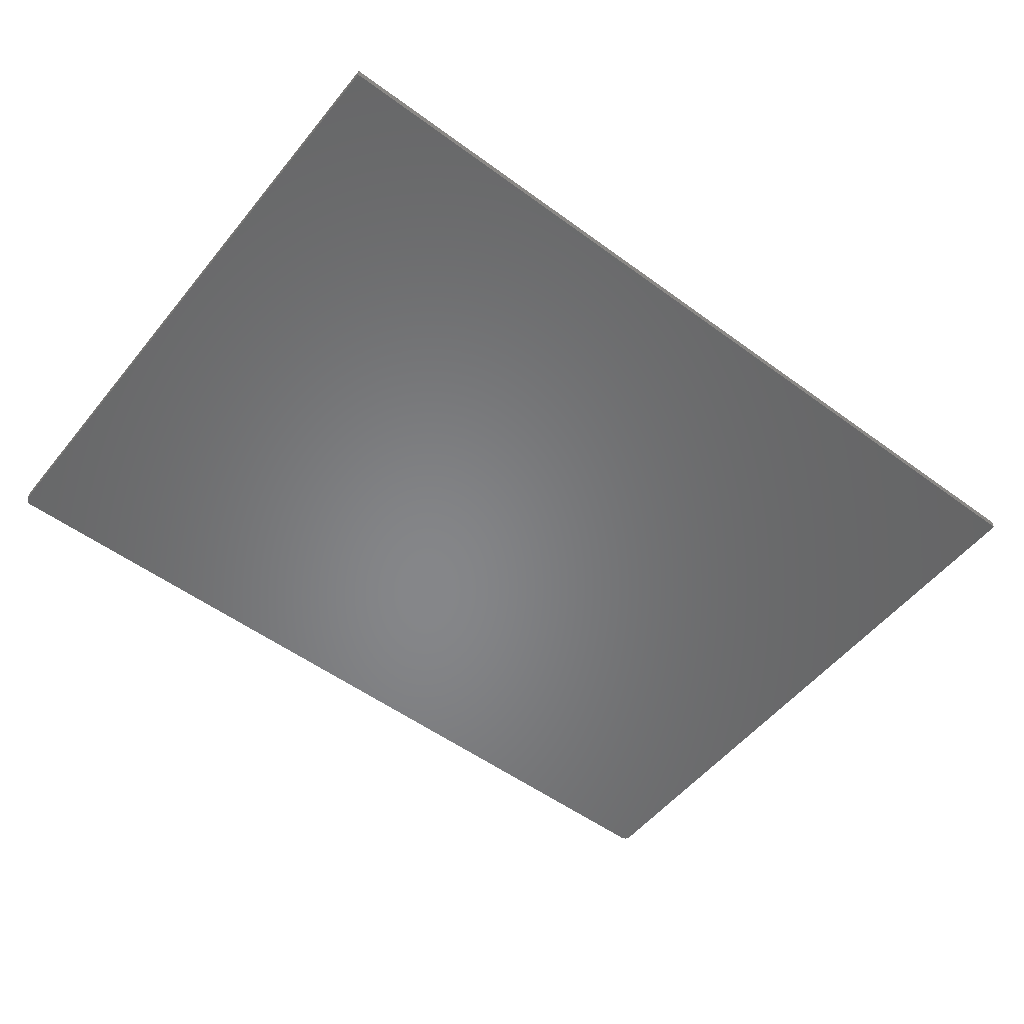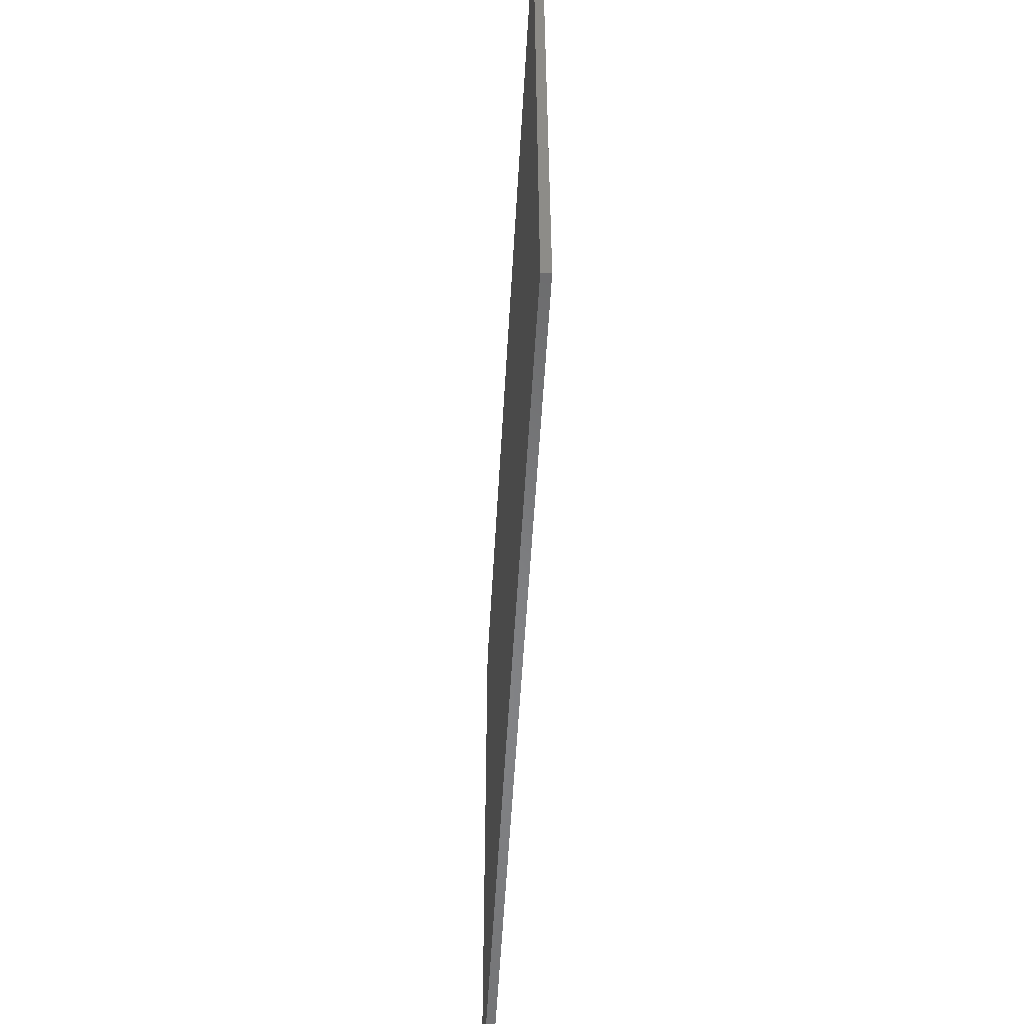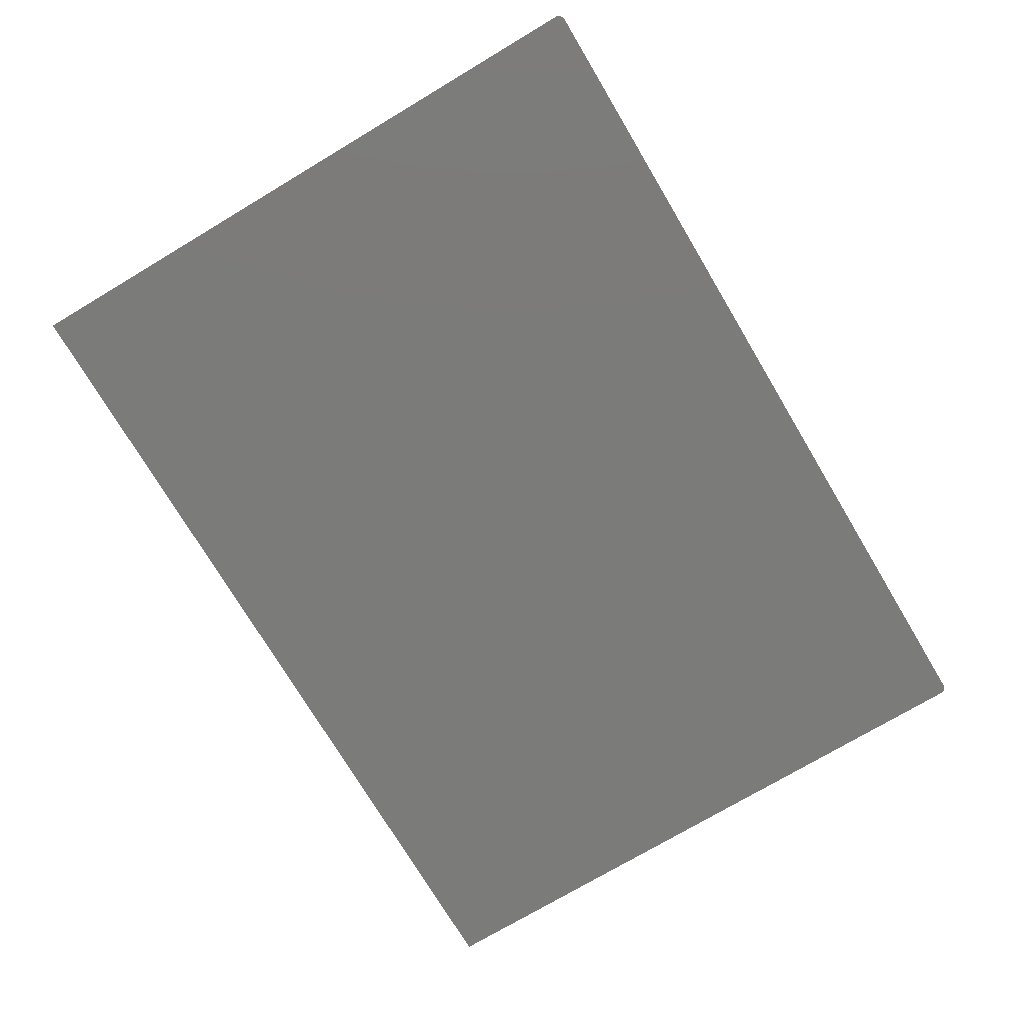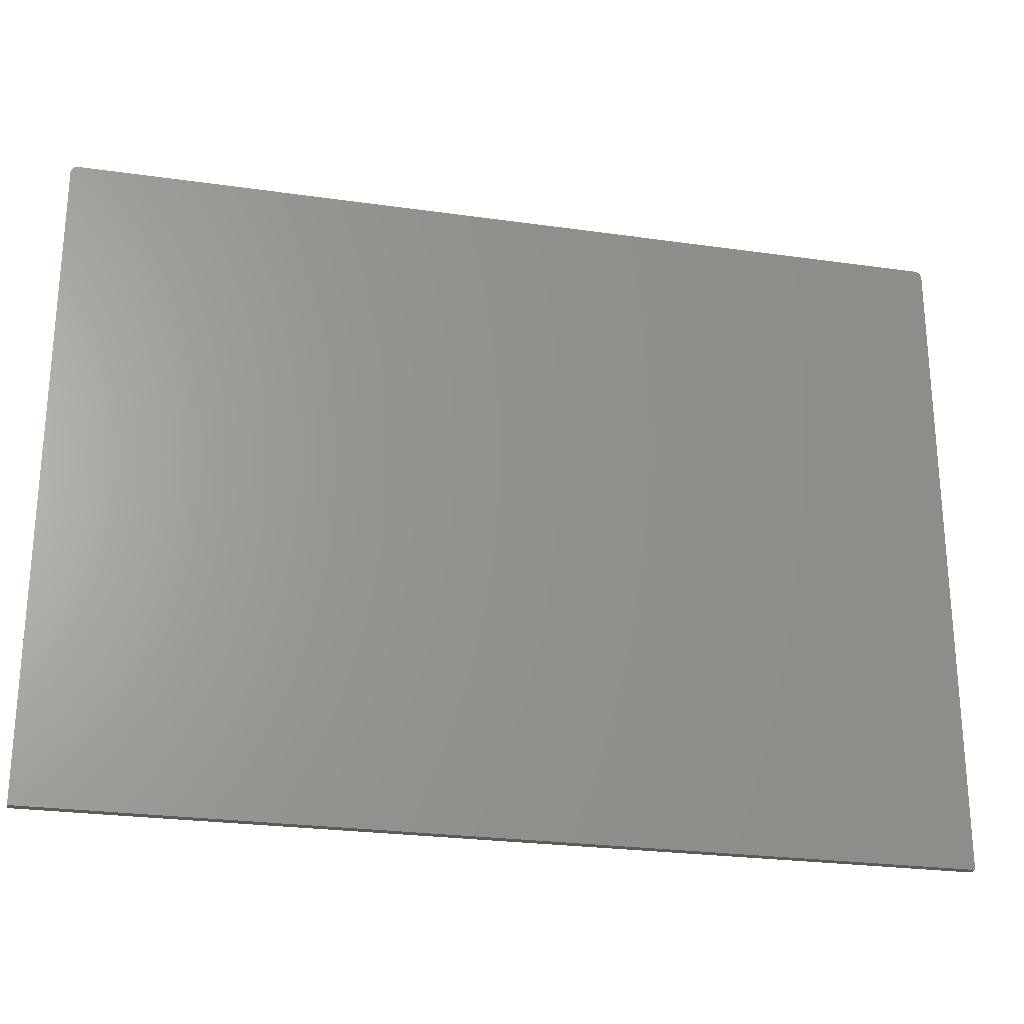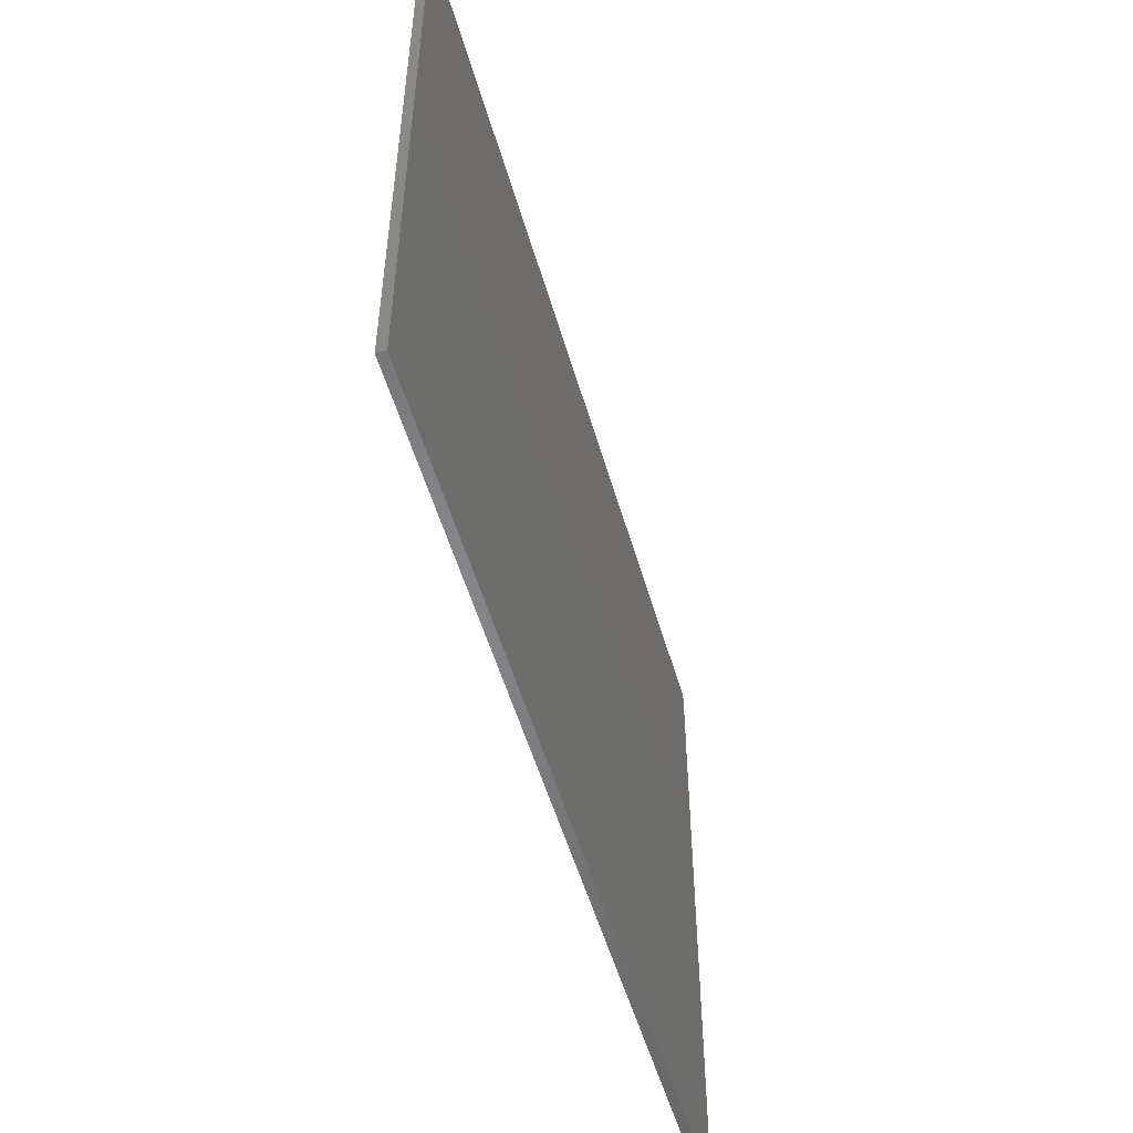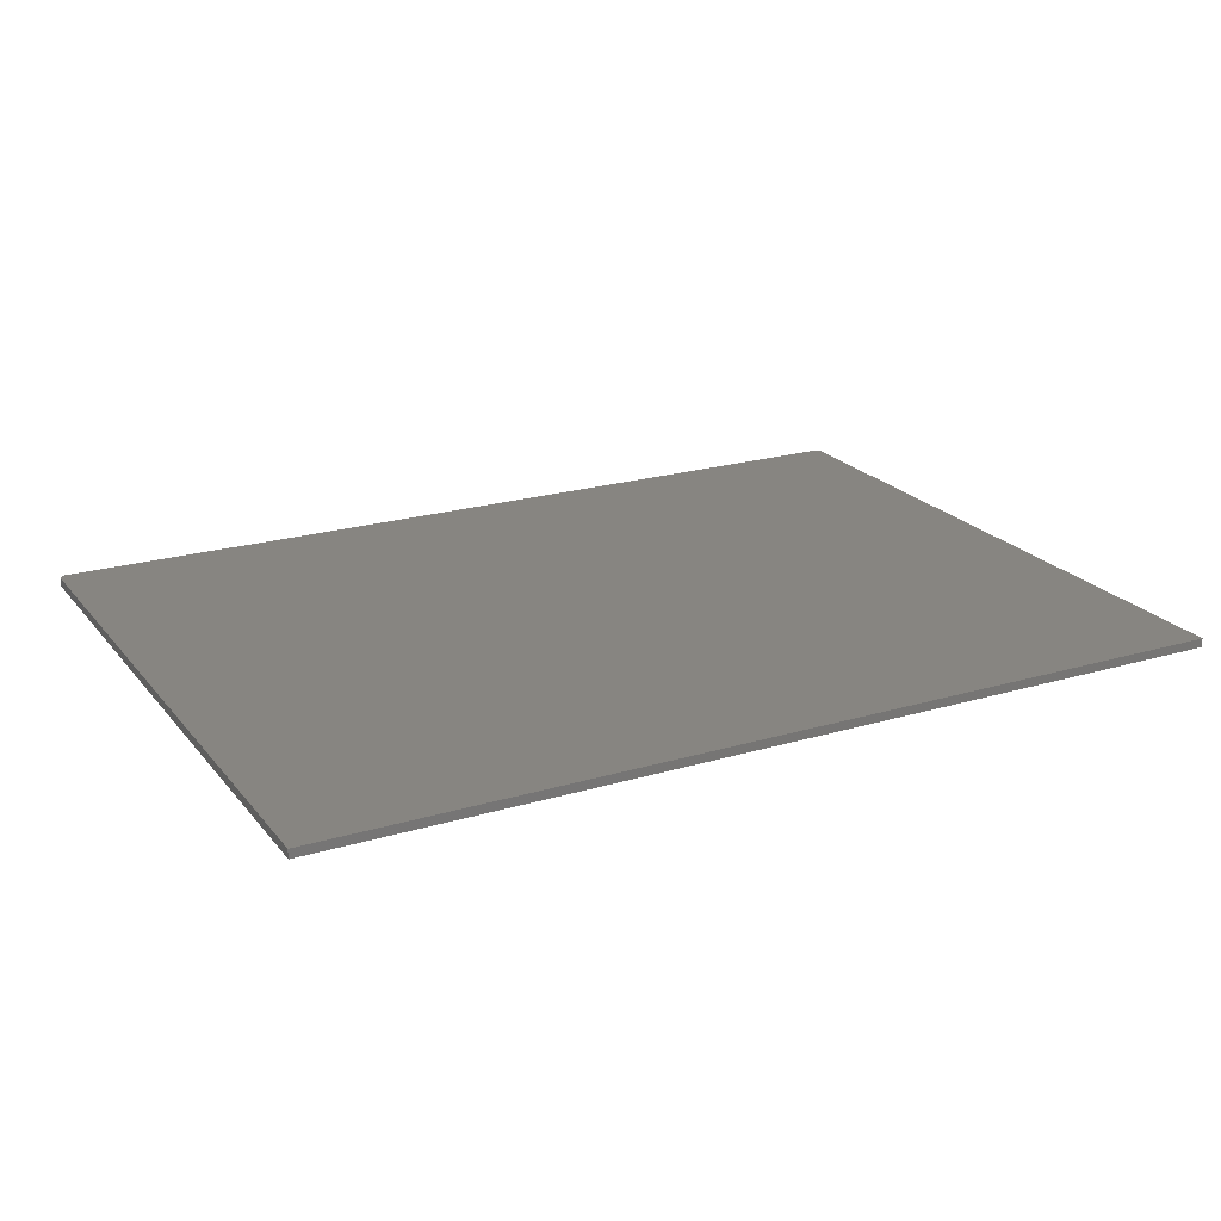
<metadata>
{"format":"stl","ext":"stl","renderer":"f3d","projection":"perspective","resolution":1024,"background":"white","views":[{"elev":-53.4,"azim":-38.1,"up":"+Z"},{"elev":-54.6,"azim":86.8,"up":"+Y"},{"elev":-74.2,"azim":120.8,"up":"+Z"},{"elev":-25.1,"azim":167.0,"up":"+Y"},{"elev":-52.5,"azim":-74.1,"up":"+Y"},{"elev":21.6,"azim":-27.8,"up":"+Z"}]}
</metadata>
<code>
# stl→obj: 68 verts, 132 faces
v 300 198.5 6
v 305 193.5 6
v 305 194 6
v 304.9 194.5 6
v 304.8 195 6
v 304.6 195.5 6
v 304.3 196 6
v 304 196.4 6
v 303.7 196.8 6
v 303.3 197.2 6
v 302.9 197.5 6
v 302.5 197.8 6
v 302 198.1 6
v 301.5 198.3 6
v 301 198.4 6
v 300.5 198.5 6
v 305 -248.4 6
v -300 198.5 6
v -305 193.5 6
v -300.5 198.5 6
v -301 198.4 6
v -301.5 198.3 6
v -302 198.1 6
v -302.5 197.8 6
v -302.9 197.5 6
v -303.3 197.2 6
v -303.7 196.8 6
v -304 196.4 6
v -304.3 196 6
v -304.6 195.5 6
v -304.8 195 6
v -304.9 194.5 6
v -305 194 6
v -305 -248.4 6
v -305 -248.4 0
v 305 -248.4 0
v 300 198.5 0
v 305 193.5 0
v 305 194 0
v 304.9 194.5 0
v 304.8 195 0
v 304.6 195.5 0
v 304.3 196 0
v 304 196.4 0
v 303.7 196.8 0
v 303.3 197.2 0
v 302.9 197.5 0
v 302.5 197.8 0
v 302 198.1 0
v 301.5 198.3 0
v 301 198.4 0
v 300.5 198.5 0
v -300 198.5 0
v -305 193.5 0
v -300.5 198.5 0
v -301 198.4 0
v -301.5 198.3 0
v -302 198.1 0
v -302.5 197.8 0
v -302.9 197.5 0
v -303.3 197.2 0
v -303.7 196.8 0
v -304 196.4 0
v -304.3 196 0
v -304.6 195.5 0
v -304.8 195 0
v -304.9 194.5 0
v -305 194 0
f 1 2 3
f 1 3 4
f 1 4 5
f 1 5 6
f 1 6 7
f 1 7 8
f 1 8 9
f 1 9 10
f 1 10 11
f 1 11 12
f 1 12 13
f 1 13 14
f 1 14 15
f 1 15 16
f 2 1 17
f 18 17 1
f 19 18 20
f 19 20 21
f 19 21 22
f 19 22 23
f 19 23 24
f 19 24 25
f 19 25 26
f 19 26 27
f 19 27 28
f 19 28 29
f 19 29 30
f 19 30 31
f 19 31 32
f 19 32 33
f 18 19 34
f 18 34 17
f 35 17 34
f 17 35 36
f 37 38 36
f 38 37 39
f 39 37 40
f 40 37 41
f 41 37 42
f 42 37 43
f 43 37 44
f 44 37 45
f 45 37 46
f 46 37 47
f 47 37 48
f 48 37 49
f 49 37 50
f 50 37 51
f 51 37 52
f 36 53 37
f 35 53 36
f 54 53 35
f 53 54 55
f 56 54 57
f 57 54 58
f 58 54 59
f 59 54 60
f 60 54 61
f 61 54 62
f 62 54 63
f 63 54 64
f 64 54 65
f 65 54 66
f 66 54 67
f 55 54 56
f 67 54 68
f 53 20 18
f 20 53 55
f 17 38 2
f 38 17 36
f 37 18 1
f 18 37 53
f 35 19 54
f 19 35 34
f 50 15 14
f 15 50 51
f 60 26 25
f 26 60 61
f 54 33 68
f 33 54 19
f 49 14 13
f 14 49 50
f 52 1 16
f 1 52 37
f 55 21 20
f 21 55 56
f 59 25 24
f 25 59 60
f 61 27 26
f 27 61 62
f 48 13 12
f 13 48 49
f 47 12 11
f 12 47 48
f 51 16 15
f 16 51 52
f 57 23 22
f 23 57 58
f 63 27 62
f 27 63 28
f 5 42 6
f 42 5 41
f 46 11 10
f 11 46 47
f 58 24 23
f 24 58 59
f 56 22 21
f 22 56 57
f 64 28 63
f 28 64 29
f 67 31 66
f 31 67 32
f 66 30 65
f 30 66 31
f 65 29 64
f 29 65 30
f 68 32 67
f 32 68 33
f 4 41 5
f 41 4 40
f 3 40 4
f 40 3 39
f 2 39 3
f 39 2 38
f 8 45 9
f 45 8 44
f 45 10 9
f 10 45 46
f 7 44 8
f 44 7 43
f 6 43 7
f 43 6 42

</code>
